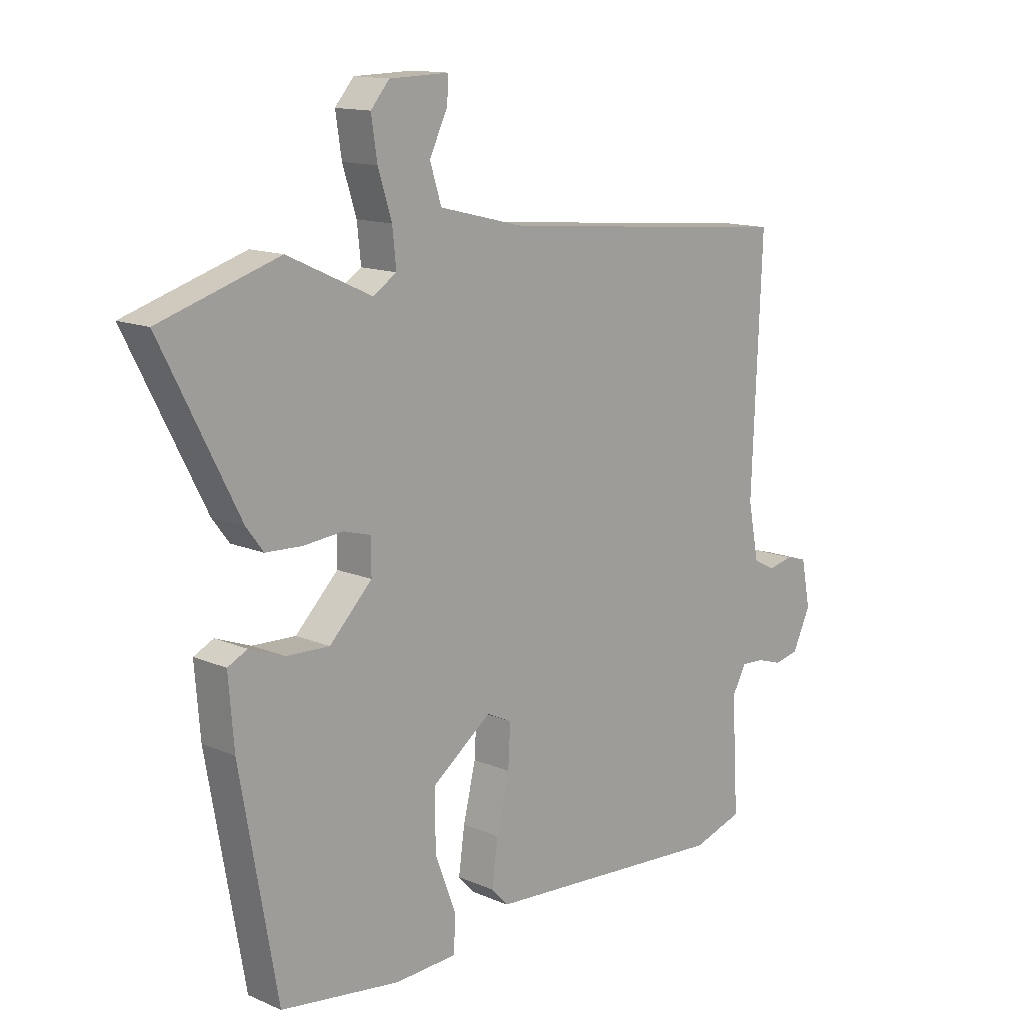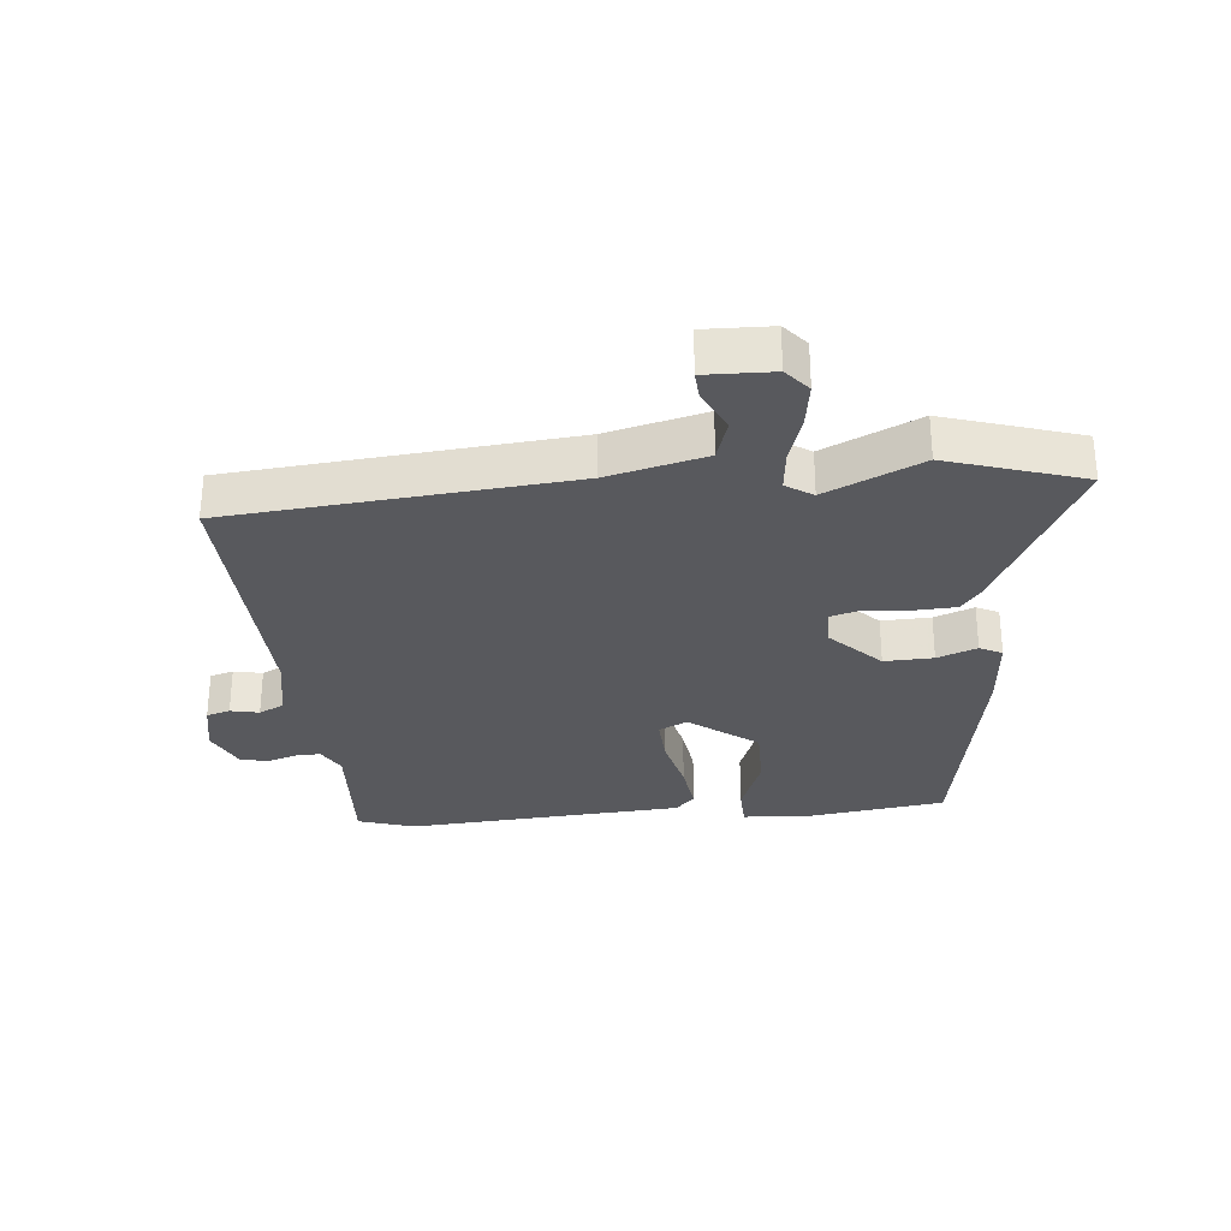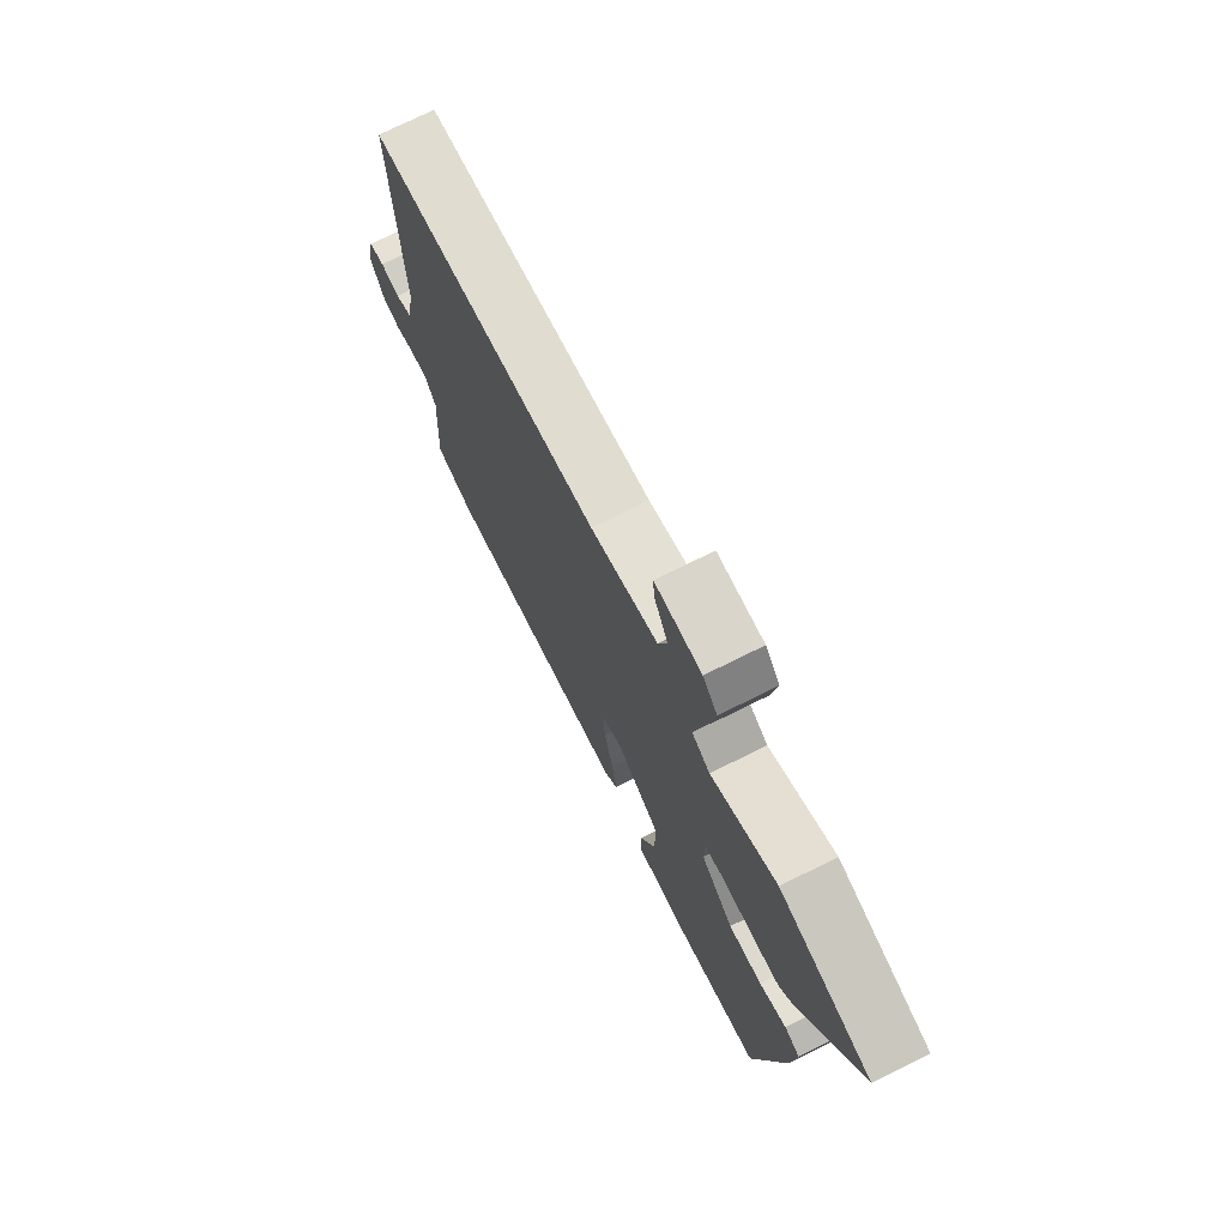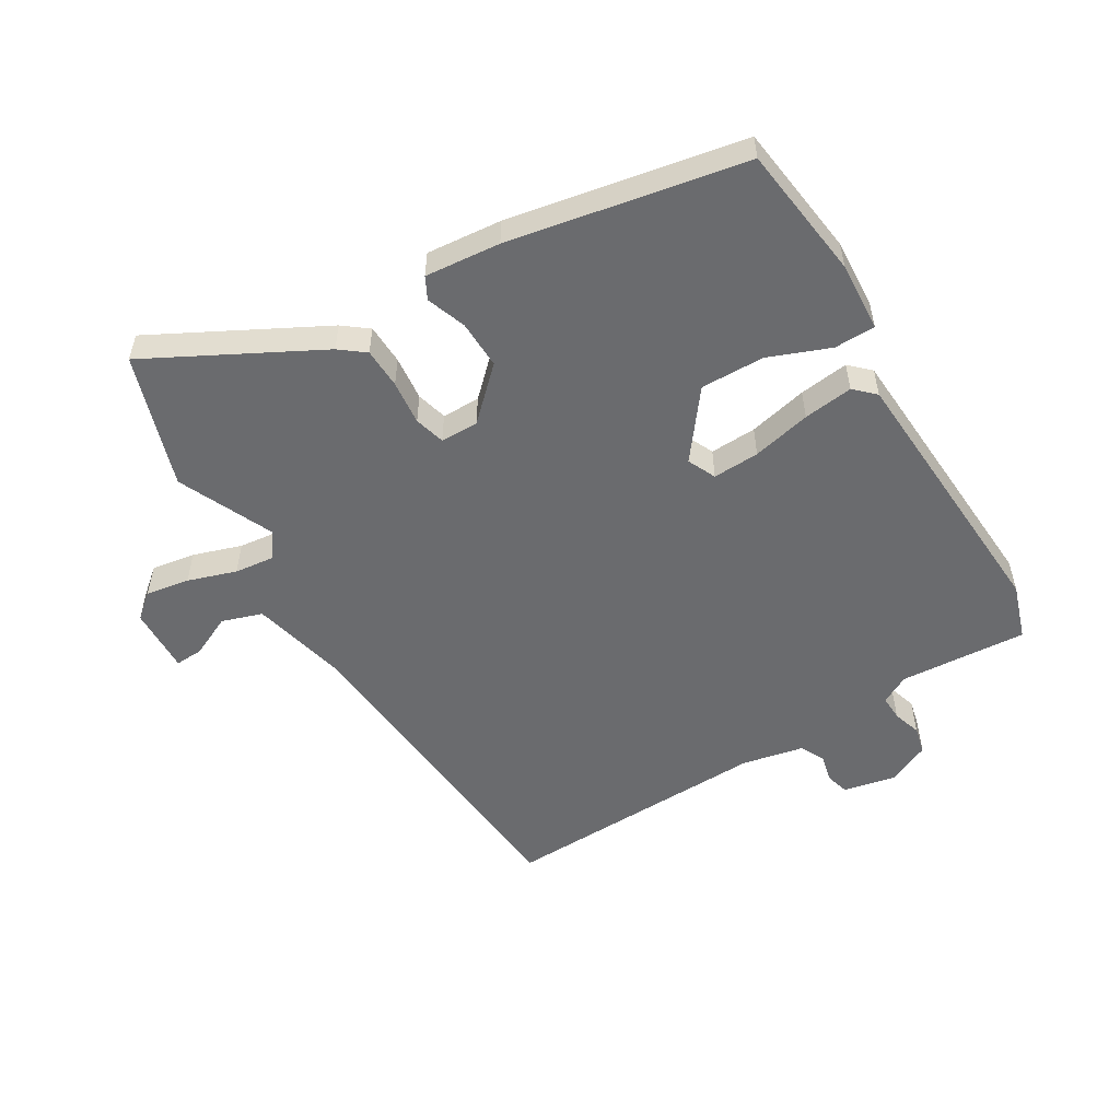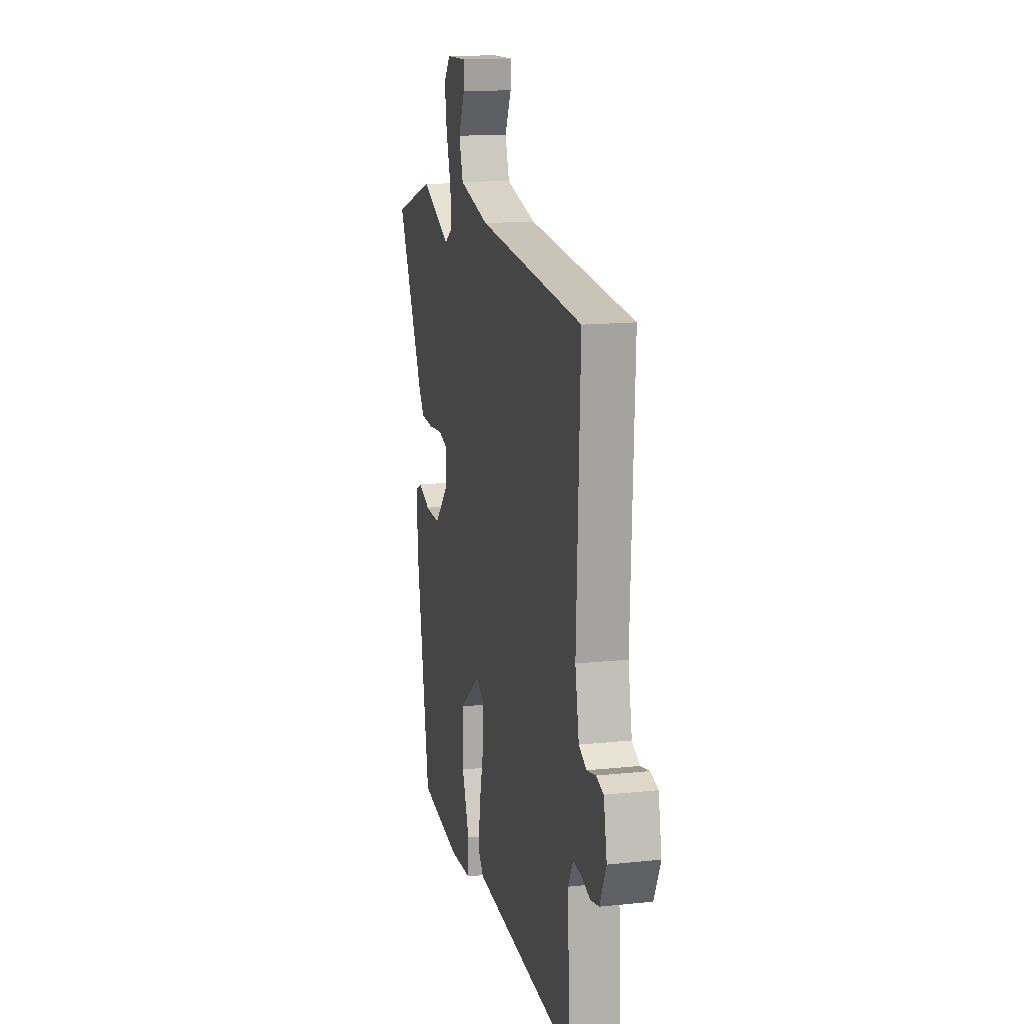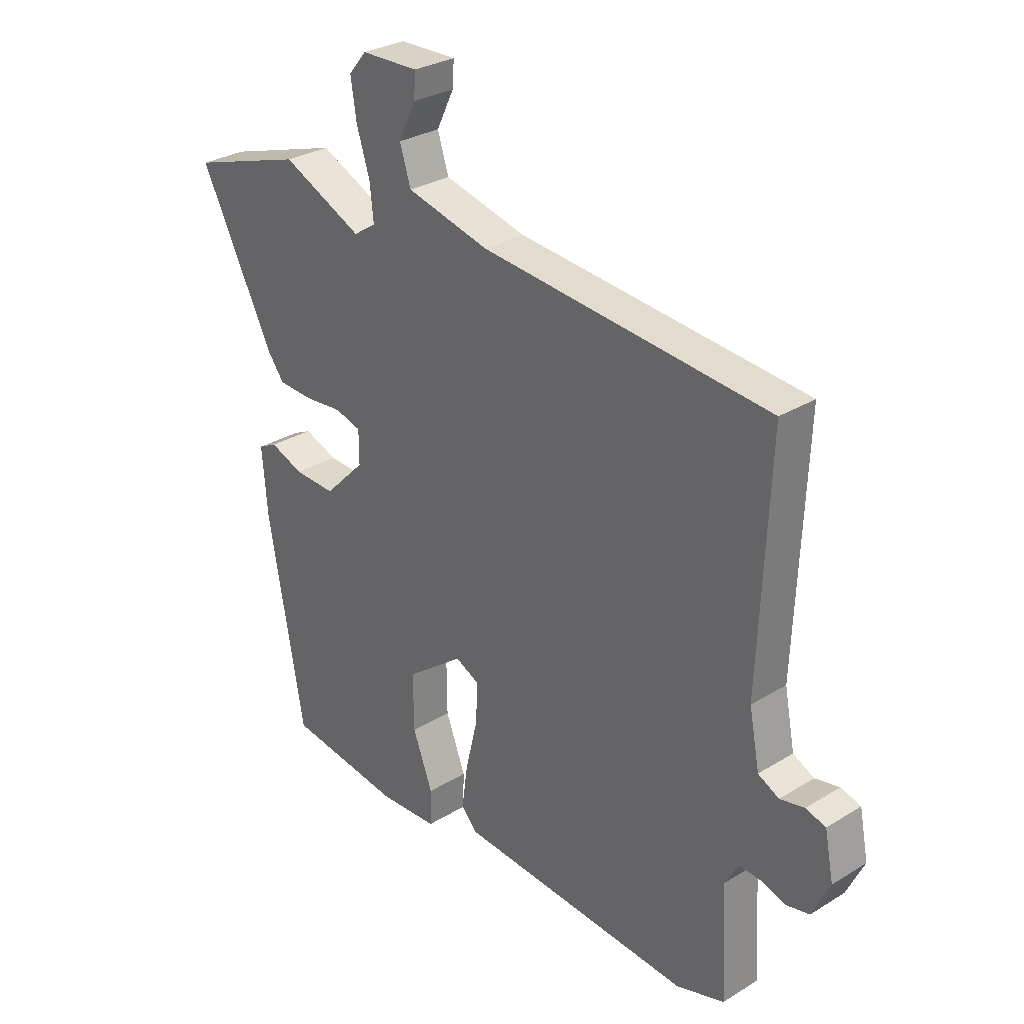
<metadata>
{"format":"obj","ext":"obj","renderer":"f3d","projection":"perspective","resolution":1024,"background":"white","views":[{"elev":13.5,"azim":134.1,"up":"+Z"},{"elev":-30.1,"azim":5.4,"up":"+Y"},{"elev":73.3,"azim":63.5,"up":"+Z"},{"elev":-53.4,"azim":120.4,"up":"+Y"},{"elev":14.7,"azim":-102.9,"up":"+Z"},{"elev":29.6,"azim":-132.1,"up":"+Z"}]}
</metadata>
<code>
v 0.465 0.07 -0.514
v 0.246 0.07 -0.544
v 0.132 0.07 -0.538
v 0.13 0.07 -0.471
v 0.168 0.07 -0.371
v 0.169 0.07 -0.266
v 0.06 0.07 -0.184
v 0.014 0.07 -0.206
v 0.018 0.07 -0.282
v 0.041 0.07 -0.378
v 0.052 0.07 -0.459
v 0.021 0.07 -0.492
v -0.428 0.07 -0.523
v -0.52 0.07 -0.494
v -0.508 0.07 -0.286
v -0.534 0.07 -0.239
v -0.575 0.07 -0.241
v -0.622 0.07 -0.256
v -0.667 0.07 -0.246
v -0.7 0.07 -0.176
v -0.683 0.07 -0.091
v -0.645 0.07 -0.08
v -0.599 0.07 -0.09
v -0.559 0.07 -0.07
v -0.539 0.07 0.032
v -0.557 0.07 0.471
v -0.01 0.07 0.52
v 0.148 0.07 0.559
v 0.169 0.07 0.625
v 0.136 0.07 0.693
v 0.133 0.07 0.739
v 0.242 0.07 0.736
v 0.276 0.07 0.696
v 0.265 0.07 0.624
v 0.24 0.07 0.545
v 0.233 0.07 0.479
v 0.276 0.07 0.451
v 0.43 0.07 0.522
v 0.648 0.07 0.453
v 0.506 0.07 0.176
v 0.475 0.07 0.135
v 0.409 0.07 0.132
v 0.336 0.07 0.139
v 0.286 0.07 0.125
v 0.286 0.07 0.063
v 0.364 0.07 -0.016
v 0.443 0.07 -0.013
v 0.507 0.07 0.011
v 0.543 0.07 -0.007
v 0.533 0.07 -0.13
v 0.465 0 -0.514
v 0.246 0 -0.544
v 0.132 0 -0.538
v 0.13 0 -0.471
v 0.168 0 -0.371
v 0.169 0 -0.266
v 0.06 0 -0.184
v 0.014 0 -0.206
v 0.018 0 -0.282
v 0.041 0 -0.378
v 0.052 0 -0.459
v 0.021 0 -0.492
v -0.428 0 -0.523
v -0.52 0 -0.494
v -0.508 0 -0.286
v -0.534 0 -0.239
v -0.575 0 -0.241
v -0.622 0 -0.256
v -0.667 0 -0.246
v -0.7 0 -0.176
v -0.683 0 -0.091
v -0.645 0 -0.08
v -0.599 0 -0.09
v -0.559 0 -0.07
v -0.539 0 0.032
v -0.557 0 0.471
v -0.01 0 0.52
v 0.148 0 0.559
v 0.169 0 0.625
v 0.136 0 0.693
v 0.133 0 0.739
v 0.242 0 0.736
v 0.276 0 0.696
v 0.265 0 0.624
v 0.24 0 0.545
v 0.233 0 0.479
v 0.276 0 0.451
v 0.43 0 0.522
v 0.648 0 0.453
v 0.506 0 0.176
v 0.475 0 0.135
v 0.409 0 0.132
v 0.336 0 0.139
v 0.286 0 0.125
v 0.286 0 0.063
v 0.364 0 -0.016
v 0.443 0 -0.013
v 0.507 0 0.011
v 0.543 0 -0.007
v 0.533 0 -0.13
f 3 4 5
f 2 3 5
f 1 2 5
f 50 1 5
f 49 50 5
f 48 49 5
f 47 48 5
f 46 47 5 6
f 45 46 6 7
f 44 45 7 8
f 41 42 43
f 40 41 43
f 39 40 43
f 38 39 43
f 37 38 43
f 36 37 43 44
f 33 34 35
f 32 33 35
f 31 32 35
f 30 31 35
f 29 30 35
f 28 29 35 36
f 36 44 8
f 28 36 8
f 27 28 8
f 21 22 23
f 20 21 23
f 19 20 23
f 18 19 23
f 17 18 23
f 16 17 23 24
f 15 16 24 25
f 13 14 15
f 12 13 15
f 11 12 15
f 10 11 15
f 9 10 15
f 15 25 26
f 9 15 26
f 8 9 26
f 8 26 27
f 55 54 53
f 55 53 52
f 55 52 51
f 55 51 100
f 55 100 99
f 55 99 98
f 55 98 97
f 56 55 97 96
f 57 56 96 95
f 58 57 95 94
f 93 92 91
f 93 91 90
f 93 90 89
f 93 89 88
f 93 88 87
f 94 93 87 86
f 85 84 83
f 85 83 82
f 85 82 81
f 85 81 80
f 85 80 79
f 86 85 79 78
f 58 94 86
f 58 86 78
f 58 78 77
f 73 72 71
f 73 71 70
f 73 70 69
f 73 69 68
f 73 68 67
f 74 73 67 66
f 75 74 66 65
f 65 64 63
f 65 63 62
f 65 62 61
f 65 61 60
f 65 60 59
f 76 75 65
f 76 65 59
f 76 59 58
f 77 76 58
f 1 51 52 2
f 2 52 53 3
f 3 53 54 4
f 4 54 55 5
f 5 55 56 6
f 6 56 57 7
f 7 57 58 8
f 8 58 59 9
f 9 59 60 10
f 10 60 61 11
f 11 61 62 12
f 12 62 63 13
f 13 63 64 14
f 14 64 65 15
f 15 65 66 16
f 16 66 67 17
f 17 67 68 18
f 18 68 69 19
f 19 69 70 20
f 20 70 71 21
f 21 71 72 22
f 22 72 73 23
f 23 73 74 24
f 24 74 75 25
f 25 75 76 26
f 26 76 77 27
f 27 77 78 28
f 28 78 79 29
f 29 79 80 30
f 30 80 81 31
f 31 81 82 32
f 32 82 83 33
f 33 83 84 34
f 34 84 85 35
f 35 85 86 36
f 36 86 87 37
f 37 87 88 38
f 38 88 89 39
f 39 89 90 40
f 40 90 91 41
f 41 91 92 42
f 42 92 93 43
f 43 93 94 44
f 44 94 95 45
f 45 95 96 46
f 46 96 97 47
f 47 97 98 48
f 48 98 99 49
f 49 99 100 50
f 50 100 51 1

</code>
